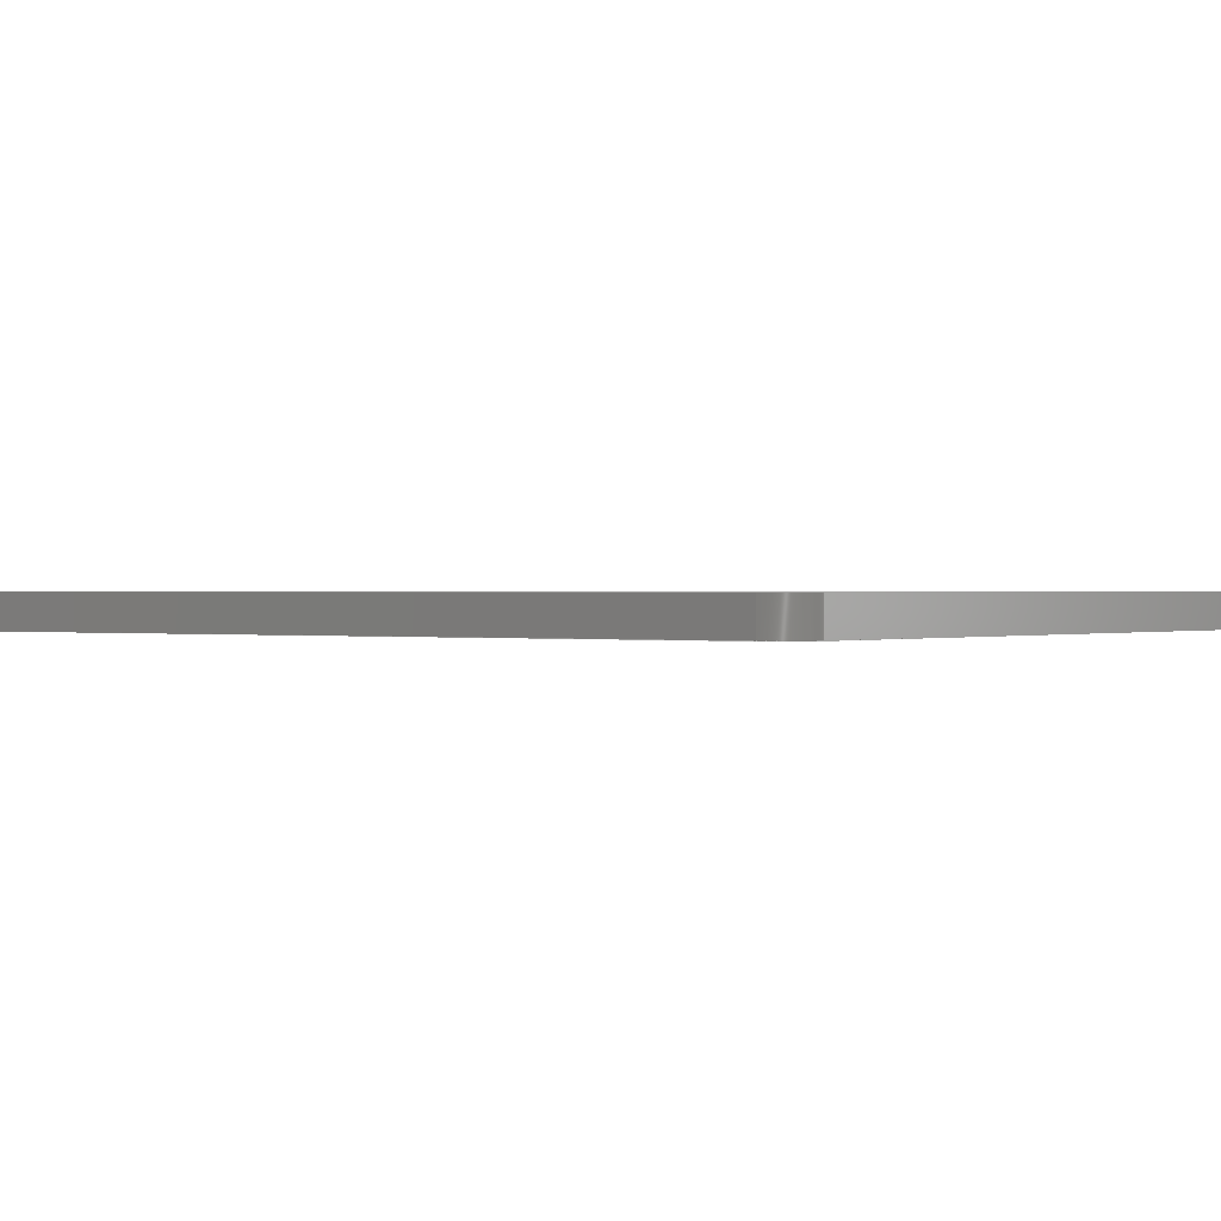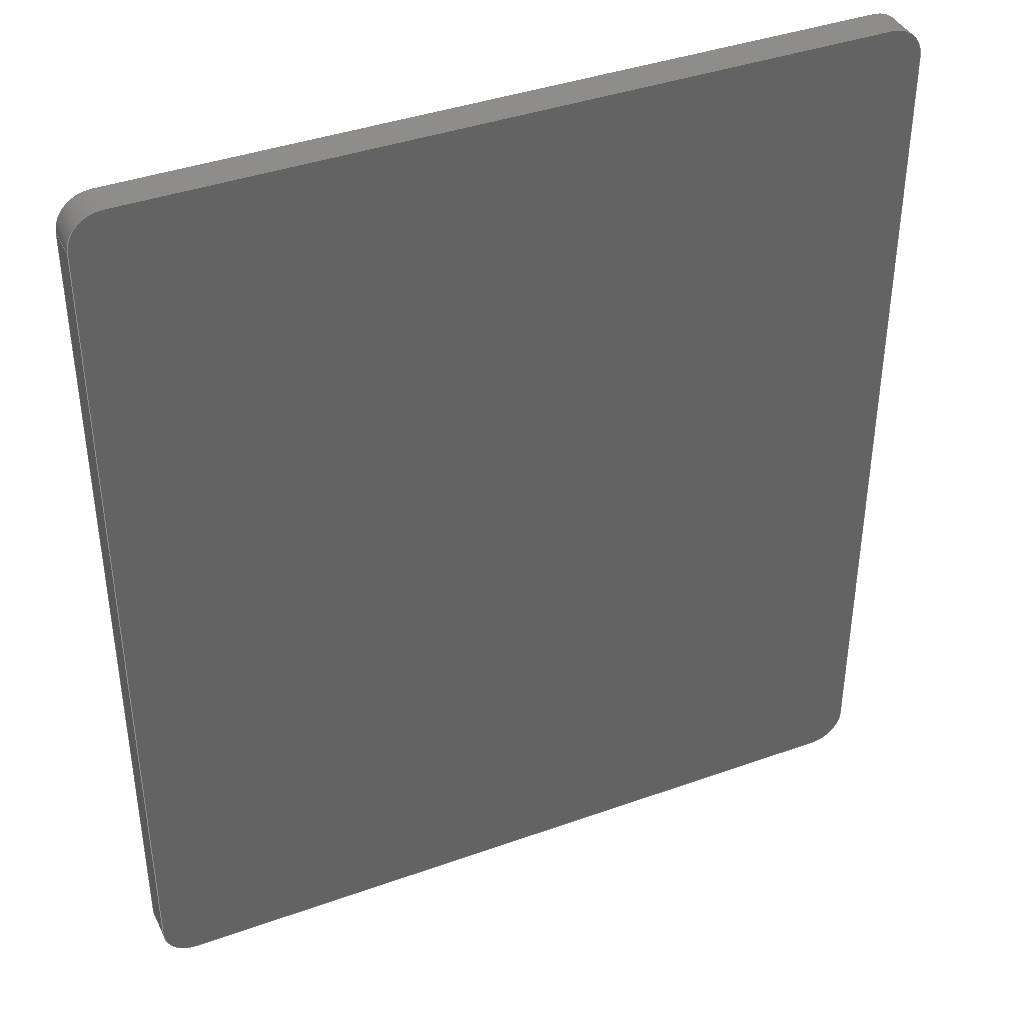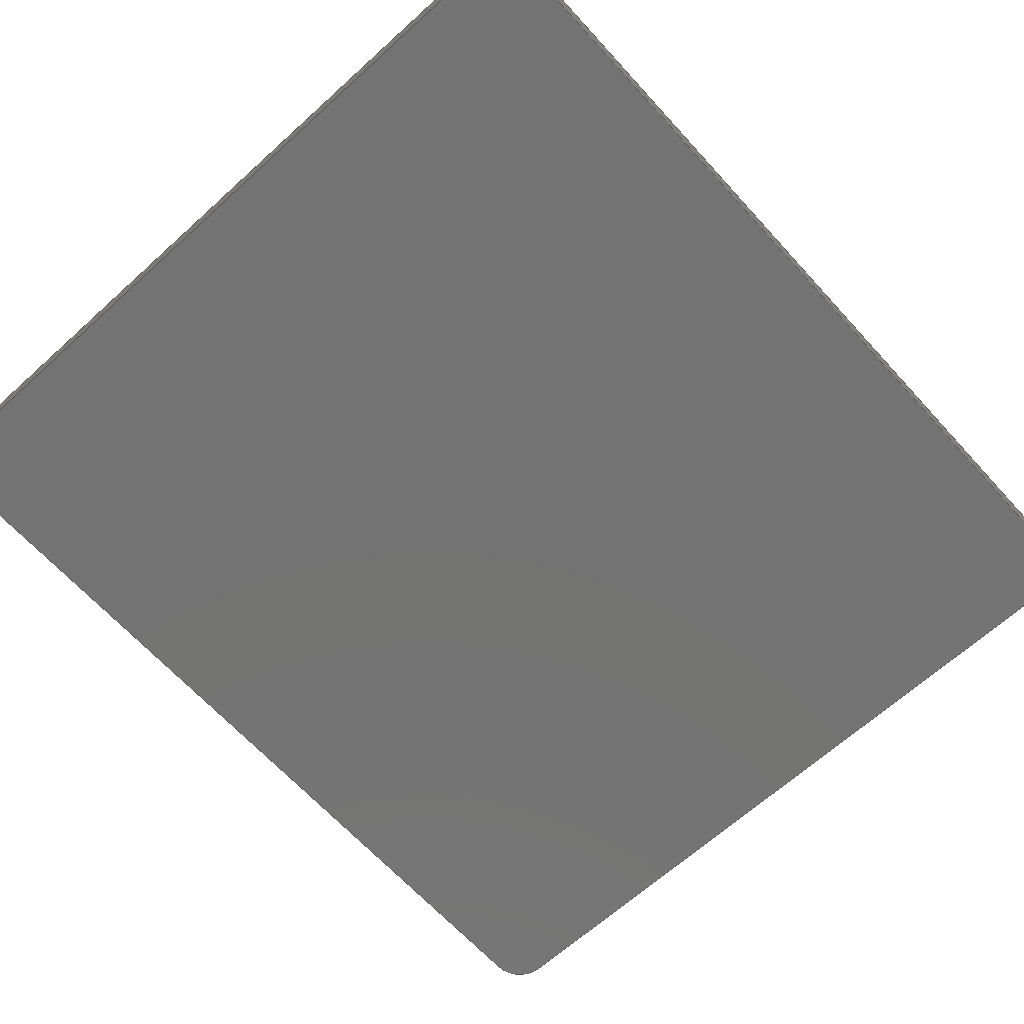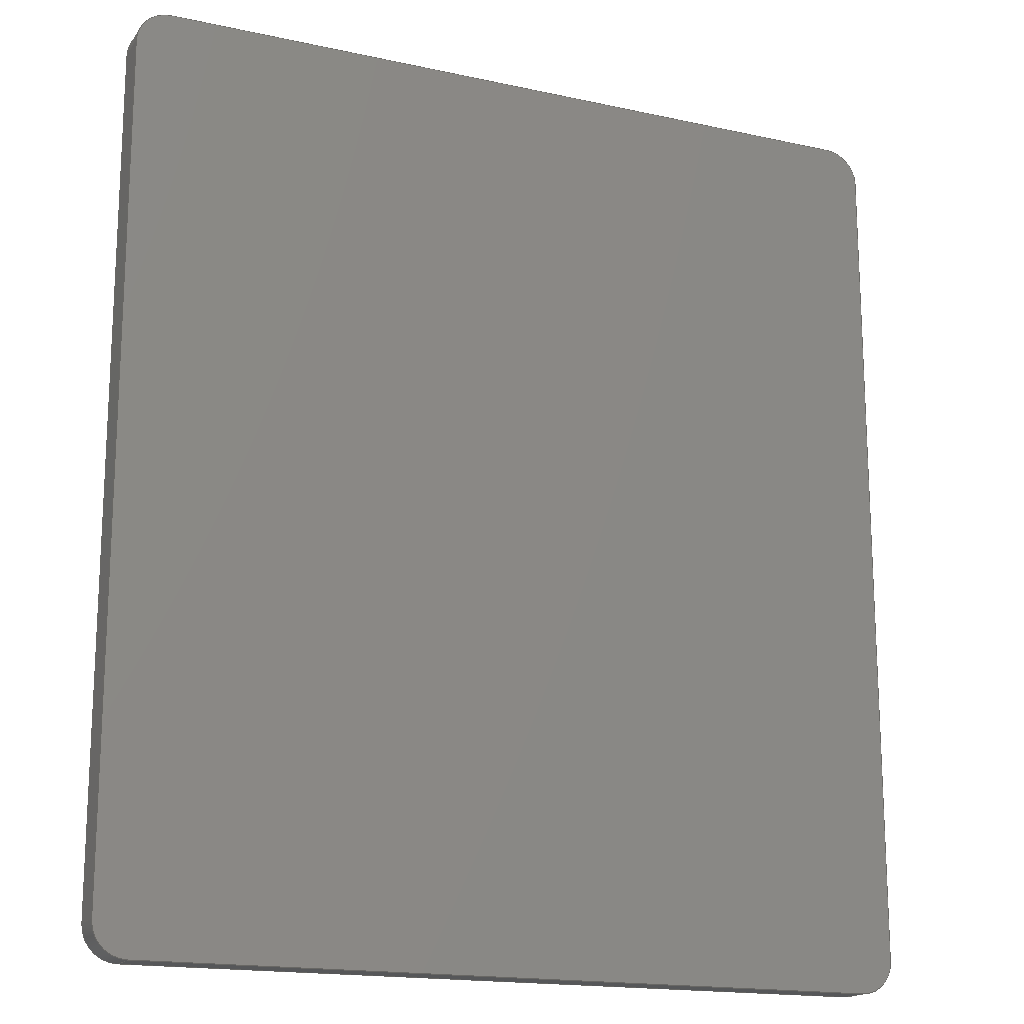
<metadata>
{"format":"step","ext":"step","renderer":"f3d","projection":"perspective","resolution":1024,"background":"white","views":[{"elev":0.4,"azim":-53.7,"up":"+Y"},{"elev":39.5,"azim":-24.0,"up":"+Z"},{"elev":-65.7,"azim":-137.7,"up":"+Y"},{"elev":-16.9,"azim":156.0,"up":"+Z"}]}
</metadata>
<code>
ISO-10303-21;
DATA;
#1=MECHANICAL_DESIGN_GEOMETRIC_PRESENTATION_REPRESENTATION('',(#4),#314);
#2=SHAPE_REPRESENTATION_RELATIONSHIP('SRR','None',#324,#3);
#3=ADVANCED_BREP_SHAPE_REPRESENTATION('',(#5),#313);
#4=STYLED_ITEM('',(#333),#5);
#5=MANIFOLD_SOLID_BREP('Body1',#174);
#6=CIRCLE('',#190,0.25);
#7=CIRCLE('',#191,0.25);
#8=CIRCLE('',#194,0.25);
#9=CIRCLE('',#195,0.25);
#10=CIRCLE('',#198,0.25);
#11=CIRCLE('',#199,0.25);
#12=CIRCLE('',#202,0.25);
#13=CIRCLE('',#203,0.25);
#14=CYLINDRICAL_SURFACE('',#189,0.25);
#15=CYLINDRICAL_SURFACE('',#193,0.25);
#16=CYLINDRICAL_SURFACE('',#197,0.25);
#17=CYLINDRICAL_SURFACE('',#201,0.25);
#18=FACE_OUTER_BOUND('',#28,.T.);
#19=FACE_OUTER_BOUND('',#29,.T.);
#20=FACE_OUTER_BOUND('',#30,.T.);
#21=FACE_OUTER_BOUND('',#31,.T.);
#22=FACE_OUTER_BOUND('',#32,.T.);
#23=FACE_OUTER_BOUND('',#33,.T.);
#24=FACE_OUTER_BOUND('',#34,.T.);
#25=FACE_OUTER_BOUND('',#35,.T.);
#26=FACE_OUTER_BOUND('',#36,.T.);
#27=FACE_OUTER_BOUND('',#37,.T.);
#28=EDGE_LOOP('',(#110,#111,#112,#113));
#29=EDGE_LOOP('',(#114,#115,#116,#117));
#30=EDGE_LOOP('',(#118,#119,#120,#121));
#31=EDGE_LOOP('',(#122,#123,#124,#125));
#32=EDGE_LOOP('',(#126,#127,#128,#129));
#33=EDGE_LOOP('',(#130,#131,#132,#133));
#34=EDGE_LOOP('',(#134,#135,#136,#137));
#35=EDGE_LOOP('',(#138,#139,#140,#141));
#36=EDGE_LOOP('',(#142,#143,#144,#145,#146,#147,#148,#149));
#37=EDGE_LOOP('',(#150,#151,#152,#153,#154,#155,#156,#157));
#38=LINE('',#264,#54);
#39=LINE('',#266,#55);
#40=LINE('',#268,#56);
#41=LINE('',#269,#57);
#42=LINE('',#275,#58);
#43=LINE('',#278,#59);
#44=LINE('',#280,#60);
#45=LINE('',#281,#61);
#46=LINE('',#287,#62);
#47=LINE('',#290,#63);
#48=LINE('',#292,#64);
#49=LINE('',#293,#65);
#50=LINE('',#299,#66);
#51=LINE('',#302,#67);
#52=LINE('',#304,#68);
#53=LINE('',#305,#69);
#54=VECTOR('',#210,0.3937);
#55=VECTOR('',#211,0.3937);
#56=VECTOR('',#212,0.3937);
#57=VECTOR('',#213,0.3937);
#58=VECTOR('',#220,0.3937);
#59=VECTOR('',#223,0.3937);
#60=VECTOR('',#224,0.3937);
#61=VECTOR('',#225,0.3937);
#62=VECTOR('',#232,0.3937);
#63=VECTOR('',#235,0.3937);
#64=VECTOR('',#236,0.3937);
#65=VECTOR('',#237,0.3937);
#66=VECTOR('',#244,0.3937);
#67=VECTOR('',#247,0.3937);
#68=VECTOR('',#248,0.3937);
#69=VECTOR('',#249,0.3937);
#70=VERTEX_POINT('',#262);
#71=VERTEX_POINT('',#263);
#72=VERTEX_POINT('',#265);
#73=VERTEX_POINT('',#267);
#74=VERTEX_POINT('',#271);
#75=VERTEX_POINT('',#273);
#76=VERTEX_POINT('',#277);
#77=VERTEX_POINT('',#279);
#78=VERTEX_POINT('',#283);
#79=VERTEX_POINT('',#285);
#80=VERTEX_POINT('',#289);
#81=VERTEX_POINT('',#291);
#82=VERTEX_POINT('',#295);
#83=VERTEX_POINT('',#297);
#84=VERTEX_POINT('',#301);
#85=VERTEX_POINT('',#303);
#86=EDGE_CURVE('',#70,#71,#38,.T.);
#87=EDGE_CURVE('',#70,#72,#39,.T.);
#88=EDGE_CURVE('',#73,#72,#40,.T.);
#89=EDGE_CURVE('',#71,#73,#41,.T.);
#90=EDGE_CURVE('',#74,#71,#6,.T.);
#91=EDGE_CURVE('',#75,#73,#7,.T.);
#92=EDGE_CURVE('',#74,#75,#42,.T.);
#93=EDGE_CURVE('',#74,#76,#43,.T.);
#94=EDGE_CURVE('',#77,#75,#44,.T.);
#95=EDGE_CURVE('',#76,#77,#45,.T.);
#96=EDGE_CURVE('',#78,#76,#8,.T.);
#97=EDGE_CURVE('',#79,#77,#9,.T.);
#98=EDGE_CURVE('',#78,#79,#46,.T.);
#99=EDGE_CURVE('',#78,#80,#47,.T.);
#100=EDGE_CURVE('',#81,#79,#48,.T.);
#101=EDGE_CURVE('',#80,#81,#49,.T.);
#102=EDGE_CURVE('',#82,#80,#10,.T.);
#103=EDGE_CURVE('',#83,#81,#11,.T.);
#104=EDGE_CURVE('',#82,#83,#50,.T.);
#105=EDGE_CURVE('',#82,#84,#51,.T.);
#106=EDGE_CURVE('',#85,#83,#52,.T.);
#107=EDGE_CURVE('',#84,#85,#53,.T.);
#108=EDGE_CURVE('',#70,#84,#12,.T.);
#109=EDGE_CURVE('',#72,#85,#13,.T.);
#110=ORIENTED_EDGE('',*,*,#86,.F.);
#111=ORIENTED_EDGE('',*,*,#87,.T.);
#112=ORIENTED_EDGE('',*,*,#88,.F.);
#113=ORIENTED_EDGE('',*,*,#89,.F.);
#114=ORIENTED_EDGE('',*,*,#90,.T.);
#115=ORIENTED_EDGE('',*,*,#89,.T.);
#116=ORIENTED_EDGE('',*,*,#91,.F.);
#117=ORIENTED_EDGE('',*,*,#92,.F.);
#118=ORIENTED_EDGE('',*,*,#93,.F.);
#119=ORIENTED_EDGE('',*,*,#92,.T.);
#120=ORIENTED_EDGE('',*,*,#94,.F.);
#121=ORIENTED_EDGE('',*,*,#95,.F.);
#122=ORIENTED_EDGE('',*,*,#96,.T.);
#123=ORIENTED_EDGE('',*,*,#95,.T.);
#124=ORIENTED_EDGE('',*,*,#97,.F.);
#125=ORIENTED_EDGE('',*,*,#98,.F.);
#126=ORIENTED_EDGE('',*,*,#99,.F.);
#127=ORIENTED_EDGE('',*,*,#98,.T.);
#128=ORIENTED_EDGE('',*,*,#100,.F.);
#129=ORIENTED_EDGE('',*,*,#101,.F.);
#130=ORIENTED_EDGE('',*,*,#102,.T.);
#131=ORIENTED_EDGE('',*,*,#101,.T.);
#132=ORIENTED_EDGE('',*,*,#103,.F.);
#133=ORIENTED_EDGE('',*,*,#104,.F.);
#134=ORIENTED_EDGE('',*,*,#105,.F.);
#135=ORIENTED_EDGE('',*,*,#104,.T.);
#136=ORIENTED_EDGE('',*,*,#106,.F.);
#137=ORIENTED_EDGE('',*,*,#107,.F.);
#138=ORIENTED_EDGE('',*,*,#108,.T.);
#139=ORIENTED_EDGE('',*,*,#107,.T.);
#140=ORIENTED_EDGE('',*,*,#109,.F.);
#141=ORIENTED_EDGE('',*,*,#87,.F.);
#142=ORIENTED_EDGE('',*,*,#109,.T.);
#143=ORIENTED_EDGE('',*,*,#106,.T.);
#144=ORIENTED_EDGE('',*,*,#103,.T.);
#145=ORIENTED_EDGE('',*,*,#100,.T.);
#146=ORIENTED_EDGE('',*,*,#97,.T.);
#147=ORIENTED_EDGE('',*,*,#94,.T.);
#148=ORIENTED_EDGE('',*,*,#91,.T.);
#149=ORIENTED_EDGE('',*,*,#88,.T.);
#150=ORIENTED_EDGE('',*,*,#108,.F.);
#151=ORIENTED_EDGE('',*,*,#86,.T.);
#152=ORIENTED_EDGE('',*,*,#90,.F.);
#153=ORIENTED_EDGE('',*,*,#93,.T.);
#154=ORIENTED_EDGE('',*,*,#96,.F.);
#155=ORIENTED_EDGE('',*,*,#99,.T.);
#156=ORIENTED_EDGE('',*,*,#102,.F.);
#157=ORIENTED_EDGE('',*,*,#105,.T.);
#158=PLANE('',#188);
#159=PLANE('',#192);
#160=PLANE('',#196);
#161=PLANE('',#200);
#162=PLANE('',#204);
#163=PLANE('',#205);
#164=ADVANCED_FACE('',(#18),#158,.T.);
#165=ADVANCED_FACE('',(#19),#14,.T.);
#166=ADVANCED_FACE('',(#20),#159,.T.);
#167=ADVANCED_FACE('',(#21),#15,.T.);
#168=ADVANCED_FACE('',(#22),#160,.T.);
#169=ADVANCED_FACE('',(#23),#16,.T.);
#170=ADVANCED_FACE('',(#24),#161,.T.);
#171=ADVANCED_FACE('',(#25),#17,.T.);
#172=ADVANCED_FACE('',(#26),#162,.T.);
#173=ADVANCED_FACE('',(#27),#163,.F.);
#174=CLOSED_SHELL('',(#164,#165,#166,#167,#168,#169,#170,#171,#172,#173));
#175=DERIVED_UNIT_ELEMENT(#177,1);
#176=DERIVED_UNIT_ELEMENT(#318,3);
#177=(
MASS_UNIT()
NAMED_UNIT(*)
SI_UNIT(.KILO.,.GRAM.)
);
#178=DERIVED_UNIT((#175,#176));
#179=MEASURE_REPRESENTATION_ITEM('density measure',
POSITIVE_RATIO_MEASURE(7850),#178);
#180=PROPERTY_DEFINITION_REPRESENTATION(#185,#182);
#181=PROPERTY_DEFINITION_REPRESENTATION(#186,#183);
#182=REPRESENTATION('material name',(#184),#313);
#183=REPRESENTATION('density',(#179),#313);
#184=DESCRIPTIVE_REPRESENTATION_ITEM('Steel','Steel');
#185=PROPERTY_DEFINITION('material property','material name',#326);
#186=PROPERTY_DEFINITION('material property','density of part',#326);
#187=AXIS2_PLACEMENT_3D('placement',#260,#206,#207);
#188=AXIS2_PLACEMENT_3D('',#261,#208,#209);
#189=AXIS2_PLACEMENT_3D('',#270,#214,#215);
#190=AXIS2_PLACEMENT_3D('',#272,#216,#217);
#191=AXIS2_PLACEMENT_3D('',#274,#218,#219);
#192=AXIS2_PLACEMENT_3D('',#276,#221,#222);
#193=AXIS2_PLACEMENT_3D('',#282,#226,#227);
#194=AXIS2_PLACEMENT_3D('',#284,#228,#229);
#195=AXIS2_PLACEMENT_3D('',#286,#230,#231);
#196=AXIS2_PLACEMENT_3D('',#288,#233,#234);
#197=AXIS2_PLACEMENT_3D('',#294,#238,#239);
#198=AXIS2_PLACEMENT_3D('',#296,#240,#241);
#199=AXIS2_PLACEMENT_3D('',#298,#242,#243);
#200=AXIS2_PLACEMENT_3D('',#300,#245,#246);
#201=AXIS2_PLACEMENT_3D('',#306,#250,#251);
#202=AXIS2_PLACEMENT_3D('',#307,#252,#253);
#203=AXIS2_PLACEMENT_3D('',#308,#254,#255);
#204=AXIS2_PLACEMENT_3D('',#309,#256,#257);
#205=AXIS2_PLACEMENT_3D('',#310,#258,#259);
#206=DIRECTION('axis',(0,0,1));
#207=DIRECTION('refdir',(1,0,0));
#208=DIRECTION('center_axis',(0,0,-1));
#209=DIRECTION('ref_axis',(-1,0,0));
#210=DIRECTION('',(1,0,0));
#211=DIRECTION('',(0,1,0));
#212=DIRECTION('',(-1,0,0));
#213=DIRECTION('',(0,1,0));
#214=DIRECTION('center_axis',(0,1,0));
#215=DIRECTION('ref_axis',(1,0,1.399e-15));
#216=DIRECTION('center_axis',(0,1,0));
#217=DIRECTION('ref_axis',(1,0,1.399e-15));
#218=DIRECTION('center_axis',(0,1,0));
#219=DIRECTION('ref_axis',(1,0,1.399e-15));
#220=DIRECTION('',(0,1,0));
#221=DIRECTION('center_axis',(1,0,-1.119e-16));
#222=DIRECTION('ref_axis',(-1.119e-16,0,-1));
#223=DIRECTION('',(1.119e-16,0,1));
#224=DIRECTION('',(-1.119e-16,0,-1));
#225=DIRECTION('',(0,1,0));
#226=DIRECTION('center_axis',(0,1,0));
#227=DIRECTION('ref_axis',(0,0,1));
#228=DIRECTION('center_axis',(0,1,0));
#229=DIRECTION('ref_axis',(0,0,1));
#230=DIRECTION('center_axis',(0,1,0));
#231=DIRECTION('ref_axis',(0,0,1));
#232=DIRECTION('',(0,1,0));
#233=DIRECTION('center_axis',(0,0,1));
#234=DIRECTION('ref_axis',(1,0,0));
#235=DIRECTION('',(-1,0,0));
#236=DIRECTION('',(1,0,0));
#237=DIRECTION('',(0,1,0));
#238=DIRECTION('center_axis',(0,1,0));
#239=DIRECTION('ref_axis',(-1,0,0));
#240=DIRECTION('center_axis',(0,1,0));
#241=DIRECTION('ref_axis',(-1,0,0));
#242=DIRECTION('center_axis',(0,1,0));
#243=DIRECTION('ref_axis',(-1,0,0));
#244=DIRECTION('',(0,1,0));
#245=DIRECTION('center_axis',(-1,0,1.748e-16));
#246=DIRECTION('ref_axis',(1.748e-16,0,1));
#247=DIRECTION('',(-1.748e-16,0,-1));
#248=DIRECTION('',(1.748e-16,0,1));
#249=DIRECTION('',(0,1,0));
#250=DIRECTION('center_axis',(0,1,0));
#251=DIRECTION('ref_axis',(0,0,-1));
#252=DIRECTION('center_axis',(0,1,0));
#253=DIRECTION('ref_axis',(0,0,-1));
#254=DIRECTION('center_axis',(0,1,0));
#255=DIRECTION('ref_axis',(0,0,-1));
#256=DIRECTION('center_axis',(0,1,0));
#257=DIRECTION('ref_axis',(1,0,0));
#258=DIRECTION('center_axis',(0,1,0));
#259=DIRECTION('ref_axis',(1,0,0));
#260=CARTESIAN_POINT('',(0,0,0));
#261=CARTESIAN_POINT('Origin',(5.75,0,0));
#262=CARTESIAN_POINT('',(0.25,0,0));
#263=CARTESIAN_POINT('',(5.75,0,8.742e-16));
#264=CARTESIAN_POINT('',(0.25,0,0));
#265=CARTESIAN_POINT('',(0.25,0.25,0));
#266=CARTESIAN_POINT('',(0.25,0,0));
#267=CARTESIAN_POINT('',(5.75,0.25,8.742e-16));
#268=CARTESIAN_POINT('',(0.25,0.25,0));
#269=CARTESIAN_POINT('',(5.75,0,8.742e-16));
#270=CARTESIAN_POINT('Origin',(5.75,0,0.25));
#271=CARTESIAN_POINT('',(6,0,0.25));
#272=CARTESIAN_POINT('Origin',(5.75,0,0.25));
#273=CARTESIAN_POINT('',(6,0.25,0.25));
#274=CARTESIAN_POINT('Origin',(5.75,0.25,0.25));
#275=CARTESIAN_POINT('',(6,0,0.25));
#276=CARTESIAN_POINT('Origin',(6,0,6.5));
#277=CARTESIAN_POINT('',(6,0,6.5));
#278=CARTESIAN_POINT('',(6,0,0.25));
#279=CARTESIAN_POINT('',(6,0.25,6.5));
#280=CARTESIAN_POINT('',(6,0.25,0.25));
#281=CARTESIAN_POINT('',(6,0,6.5));
#282=CARTESIAN_POINT('Origin',(5.75,0,6.5));
#283=CARTESIAN_POINT('',(5.75,0,6.75));
#284=CARTESIAN_POINT('Origin',(5.75,0,6.5));
#285=CARTESIAN_POINT('',(5.75,0.25,6.75));
#286=CARTESIAN_POINT('Origin',(5.75,0.25,6.5));
#287=CARTESIAN_POINT('',(5.75,0,6.75));
#288=CARTESIAN_POINT('Origin',(0.25,0,6.75));
#289=CARTESIAN_POINT('',(0.25,0,6.75));
#290=CARTESIAN_POINT('',(5.75,0,6.75));
#291=CARTESIAN_POINT('',(0.25,0.25,6.75));
#292=CARTESIAN_POINT('',(5.75,0.25,6.75));
#293=CARTESIAN_POINT('',(0.25,0,6.75));
#294=CARTESIAN_POINT('Origin',(0.25,0,6.5));
#295=CARTESIAN_POINT('',(1.093e-15,0,6.5));
#296=CARTESIAN_POINT('Origin',(0.25,0,6.5));
#297=CARTESIAN_POINT('',(1.093e-15,0.25,6.5));
#298=CARTESIAN_POINT('Origin',(0.25,0.25,6.5));
#299=CARTESIAN_POINT('',(1.093e-15,0,6.5));
#300=CARTESIAN_POINT('Origin',(0,0,0.25));
#301=CARTESIAN_POINT('',(0,0,0.25));
#302=CARTESIAN_POINT('',(1.093e-15,0,6.5));
#303=CARTESIAN_POINT('',(0,0.25,0.25));
#304=CARTESIAN_POINT('',(1.093e-15,0.25,6.5));
#305=CARTESIAN_POINT('',(0,0,0.25));
#306=CARTESIAN_POINT('Origin',(0.25,0,0.25));
#307=CARTESIAN_POINT('Origin',(0.25,0,0.25));
#308=CARTESIAN_POINT('Origin',(0.25,0.25,0.25));
#309=CARTESIAN_POINT('Origin',(3,0.25,3.375));
#310=CARTESIAN_POINT('Origin',(3,0,3.375));
#311=UNCERTAINTY_MEASURE_WITH_UNIT(LENGTH_MEASURE(0.0003937),
#316,'DISTANCE_ACCURACY_VALUE',
'Maximum model space distance between geometric entities at asserted c
onnectivities');
#312=UNCERTAINTY_MEASURE_WITH_UNIT(LENGTH_MEASURE(0.0003937),
#316,'DISTANCE_ACCURACY_VALUE',
'Maximum model space distance between geometric entities at asserted c
onnectivities');
#313=(
GEOMETRIC_REPRESENTATION_CONTEXT(3)
GLOBAL_UNCERTAINTY_ASSIGNED_CONTEXT((#311))
GLOBAL_UNIT_ASSIGNED_CONTEXT((#316,#320,#321))
REPRESENTATION_CONTEXT('','3D')
);
#314=(
GEOMETRIC_REPRESENTATION_CONTEXT(3)
GLOBAL_UNCERTAINTY_ASSIGNED_CONTEXT((#312))
GLOBAL_UNIT_ASSIGNED_CONTEXT((#316,#320,#321))
REPRESENTATION_CONTEXT('','3D')
);
#315=DIMENSIONAL_EXPONENTS(1,0,0,0,0,0,0);
#316=(
CONVERSION_BASED_UNIT('inch',#319)
LENGTH_UNIT()
NAMED_UNIT(#315)
);
#317=(
LENGTH_UNIT()
NAMED_UNIT(*)
SI_UNIT(.MILLI.,.METRE.)
);
#318=(
LENGTH_UNIT()
NAMED_UNIT(*)
SI_UNIT($,.METRE.)
);
#319=LENGTH_MEASURE_WITH_UNIT(LENGTH_MEASURE(25.4),#317);
#320=(
NAMED_UNIT(*)
PLANE_ANGLE_UNIT()
SI_UNIT($,.RADIAN.)
);
#321=(
NAMED_UNIT(*)
SI_UNIT($,.STERADIAN.)
SOLID_ANGLE_UNIT()
);
#322=SHAPE_DEFINITION_REPRESENTATION(#323,#324);
#323=PRODUCT_DEFINITION_SHAPE('',$,#326);
#324=SHAPE_REPRESENTATION('',(#187),#313);
#325=PRODUCT_DEFINITION_CONTEXT('part definition',#330,'design');
#326=PRODUCT_DEFINITION('Untitled','Untitled',#327,#325);
#327=PRODUCT_DEFINITION_FORMATION('',$,#332);
#328=PRODUCT_RELATED_PRODUCT_CATEGORY('Untitled','Untitled',(#332));
#329=APPLICATION_PROTOCOL_DEFINITION('international standard',
'automotive_design',2009,#330);
#330=APPLICATION_CONTEXT(
'Core Data for Automotive Mechanical Design Process');
#331=PRODUCT_CONTEXT('part definition',#330,'mechanical');
#332=PRODUCT('Untitled','Untitled',$,(#331));
#333=PRESENTATION_STYLE_ASSIGNMENT((#334));
#334=SURFACE_STYLE_USAGE(.BOTH.,#335);
#335=SURFACE_SIDE_STYLE('',(#336));
#336=SURFACE_STYLE_FILL_AREA(#337);
#337=FILL_AREA_STYLE('Steel - Satin',(#338));
#338=FILL_AREA_STYLE_COLOUR('Steel - Satin',#339);
#339=COLOUR_RGB('Steel - Satin',0.6275,0.6275,0.6275);
ENDSEC;
END-ISO-10303-21;

</code>
